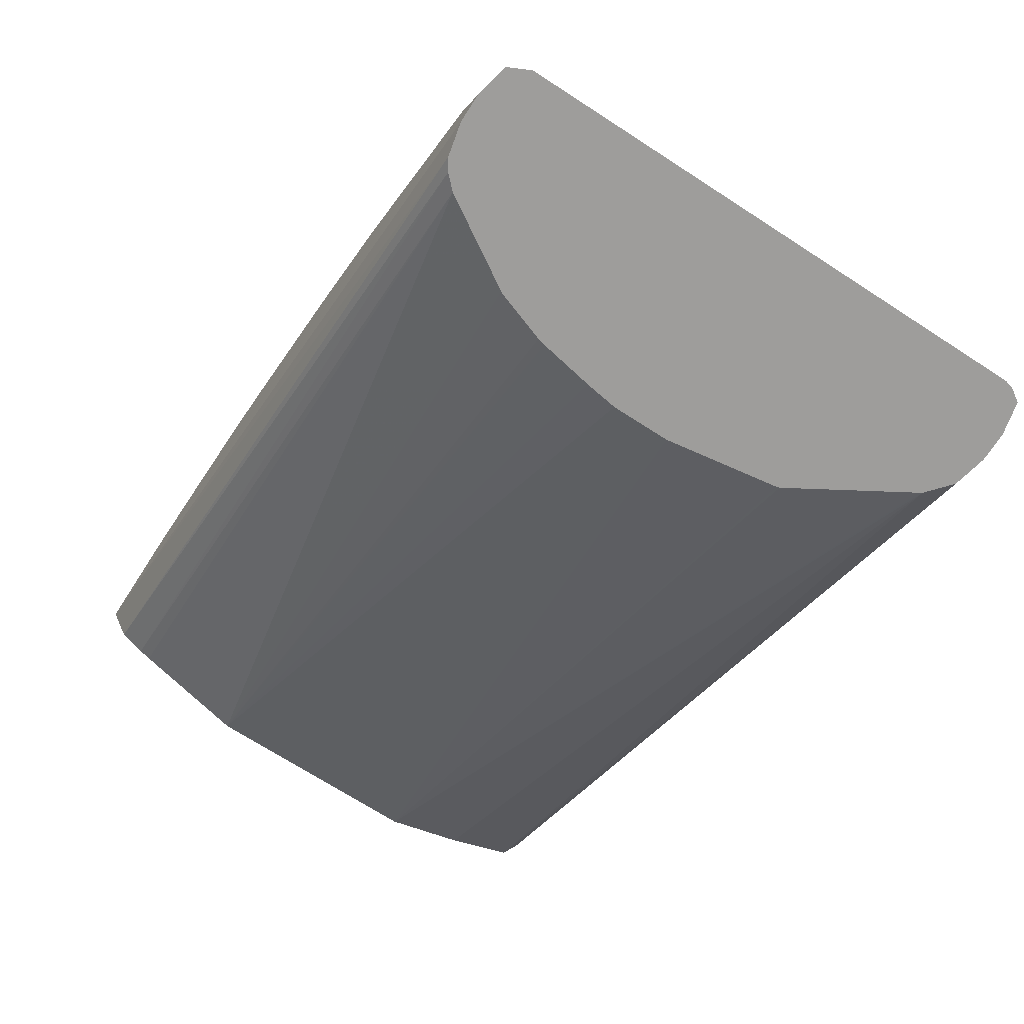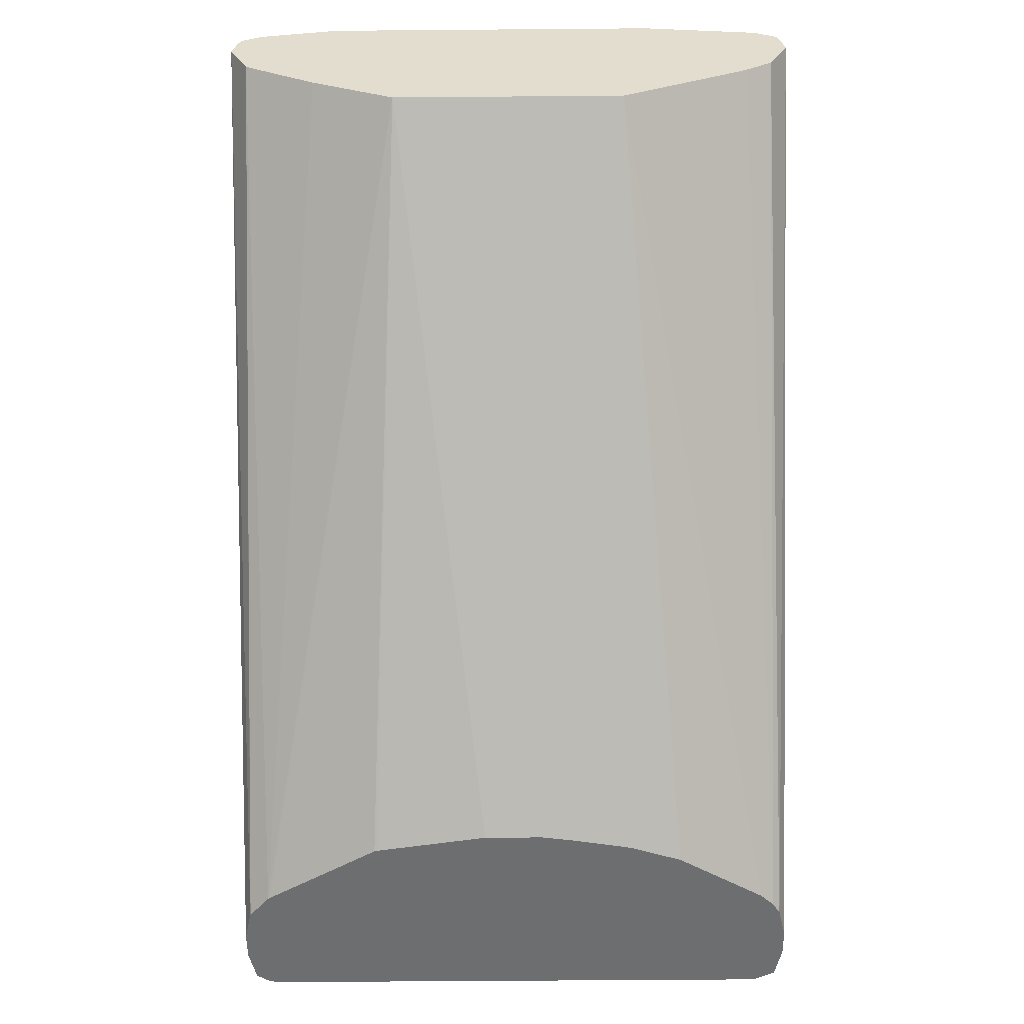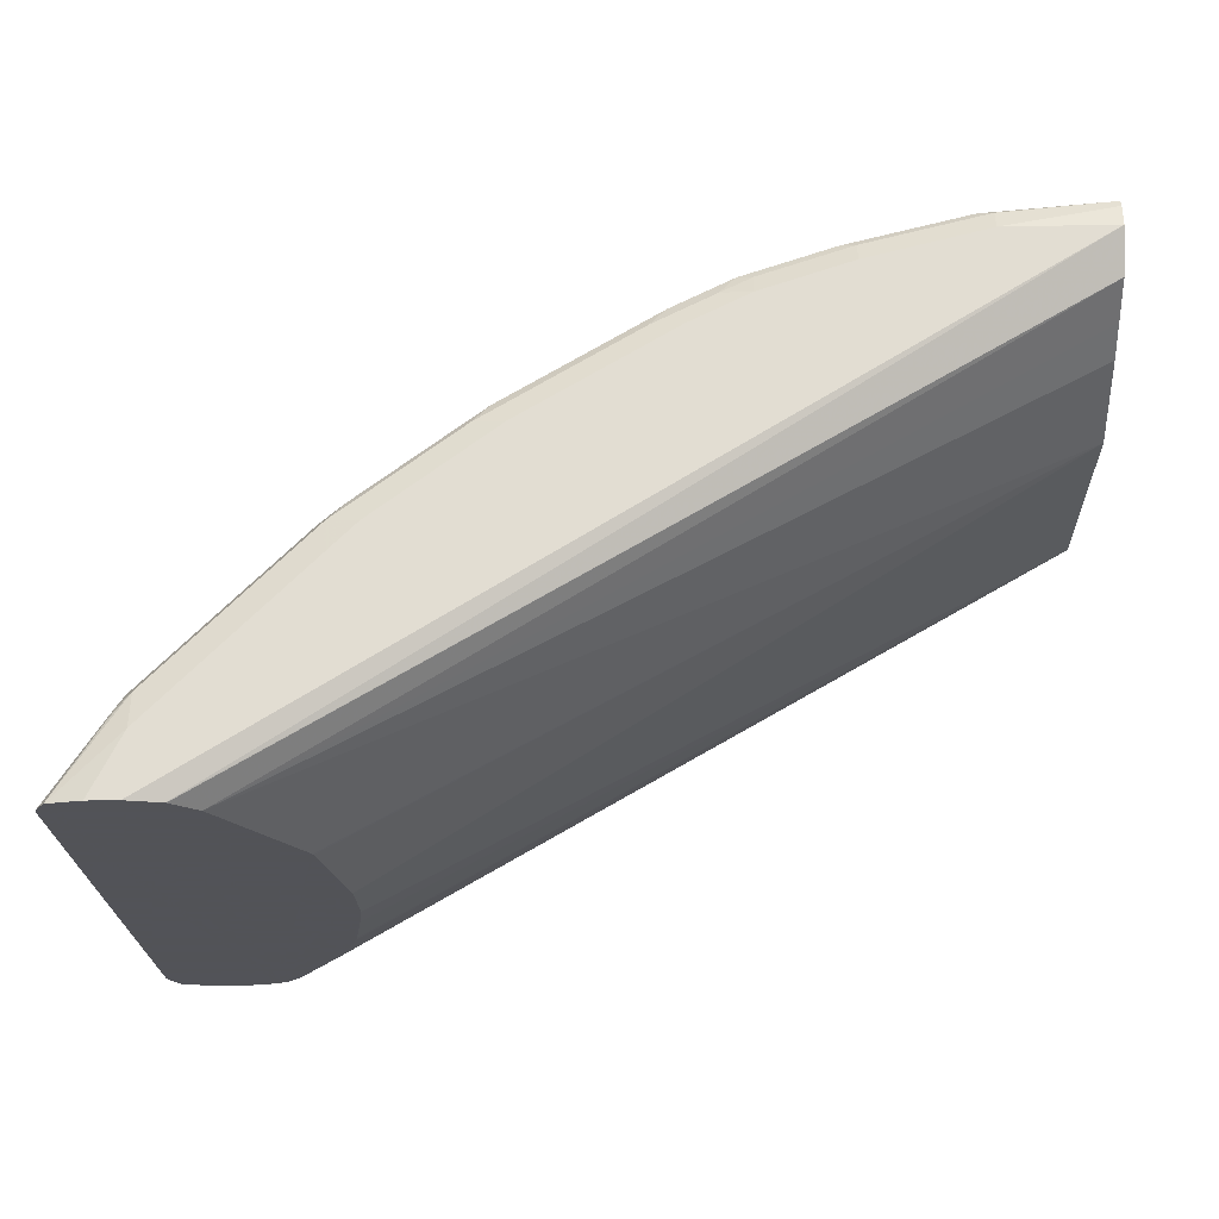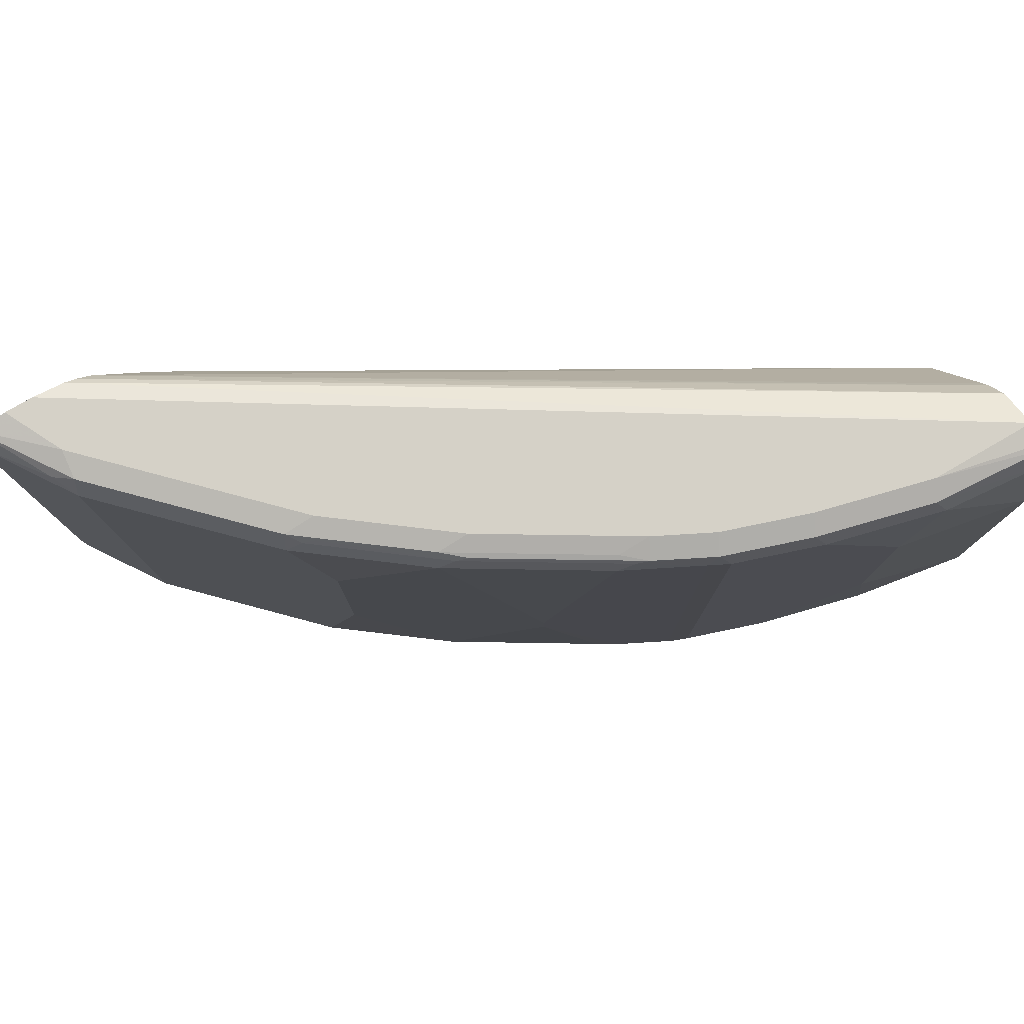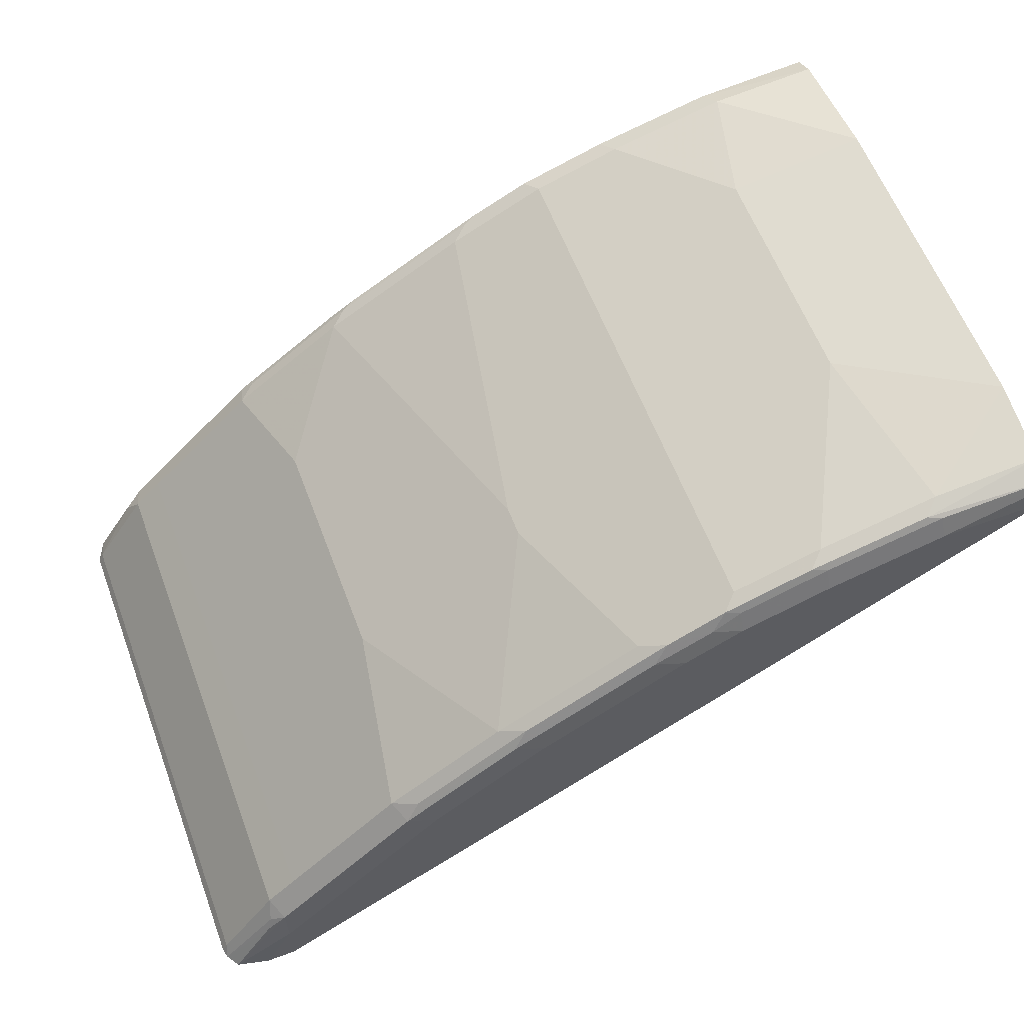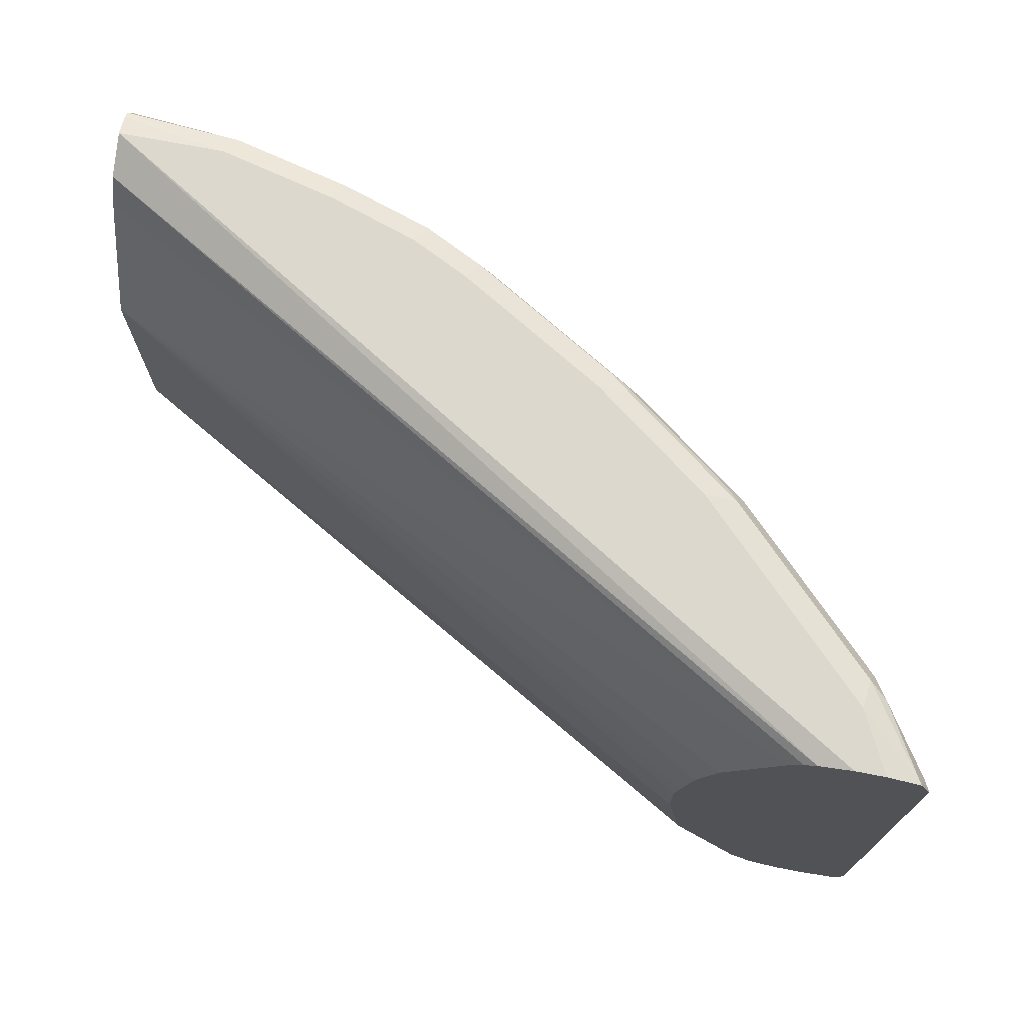
<metadata>
{"format":"obj","ext":"obj","renderer":"f3d","projection":"perspective","resolution":1024,"background":"white","views":[{"elev":-70.5,"azim":-122.9,"up":"+Z"},{"elev":-54.3,"azim":90.5,"up":"+Z"},{"elev":-22.5,"azim":1.8,"up":"+Z"},{"elev":78.9,"azim":-30.1,"up":"+Y"},{"elev":59.9,"azim":-20.6,"up":"+Z"},{"elev":72.1,"azim":-169.1,"up":"+Y"}]}
</metadata>
<code>
v -0.1255 0.1974 0.8686
v -0.1974 0.1974 0.8686
v -0.1255 0.1938 0.8831
v -0.1255 0.1842 0.8423
v -0.6494 0.1925 0.5326
v -0.6716 0.1974 0.5326
v -0.2764 0.1974 0.8489
v -0.204 0.1908 0.8818
v -0.1255 0.1922 0.8871
v -0.1255 0.1663 0.8307
v -0.6415 0.1875 0.5326
v -0.6914 0.1974 0.5326
v -0.3356 0.1974 0.8291
v -0.283 0.1908 0.862
v -0.1974 0.1777 0.8884
v -0.1255 0.1777 0.8947
v -0.1255 0.1579 0.8265
v -0.6326 0.1786 0.5326
v -0.7131 0.1926 0.5326
v -0.6712 0.1974 0.5725
v -0.3751 0.1974 0.8094
v -0.3422 0.1908 0.8423
v -0.2764 0.1777 0.8686
v -0.2172 0.09871 0.8884
v -0.1255 0.09871 0.9046
v -0.1255 0.07896 0.7896
v -0.5967 0.1202 0.5326
v -0.7136 0.1925 0.5326
v -0.6737 0.1925 0.5923
v -0.6515 0.1974 0.5923
v -0.3973 0.1925 0.8094
v -0.3817 0.1908 0.8225
v -0.4738 0.1974 0.7502
v -0.3488 0.1777 0.8423
v -0.3356 0.1777 0.8489
v -0.3899 0.1875 0.8192
v -0.2172 -0.05921 0.8884
v -0.1255 -0.1255 0.9046
v -0.1255 -0.07896 0.7896
v -0.5727 0.01971 0.5326
v -0.5759 0.04201 0.5326
v -0.5826 0.07896 0.5326
v -0.5839 0.08418 0.5326
v -0.5957 0.1184 0.5326
v -0.7137 0.1922 0.5326
v -0.7172 0.1777 0.5396
v -0.686 0.1875 0.5824
v -0.6777 0.1777 0.5988
v -0.658 0.1777 0.6186
v -0.6383 0.1777 0.6383
v -0.5947 0.1925 0.6712
v -0.5725 0.1974 0.6712
v -0.496 0.1925 0.7502
v -0.4803 0.1908 0.7633
v -0.5527 0.1974 0.691
v -0.3488 -0.1777 0.8423
v -0.4014 0.1777 0.816
v -0.385 -0.1875 0.8242
v -0.3356 -0.1777 0.8489
v -0.4886 0.1875 0.76
v -0.1974 -0.1777 0.8884
v -0.2764 -0.1777 0.8686
v -0.1255 -0.1777 0.8947
v -0.1255 -0.1353 0.815
v -0.6324 -0.1781 0.5326
v -0.6312 -0.1763 0.5326
v -0.5854 -0.09913 0.5326
v -0.5849 -0.09732 0.5326
v -0.5727 -0.02017 0.5326
v -0.7208 0.1777 0.5326
v -0.7172 -0.1777 0.5396
v -0.6777 -0.1777 0.5988
v -0.658 -0.1777 0.6186
v -0.6383 -0.1777 0.6383
v -0.5593 0.09871 0.7173
v -0.579 0.1777 0.6975
v -0.5749 0.1925 0.691
v -0.5593 0.1908 0.7041
v -0.3455 -0.1875 0.8439
v -0.5001 0.1777 0.7567
v -0.4409 -0.03946 0.7962
v -0.4014 -0.1777 0.816
v -0.4836 -0.1875 0.765
v -0.3948 -0.1925 0.8119
v -0.3554 -0.1925 0.8316
v -0.4409 -0.05921 0.7962
v -0.2863 -0.1875 0.8637
v -0.5675 0.1875 0.7008
v -0.2073 -0.1875 0.8834
v -0.1255 -0.1781 0.8944
v -0.1255 -0.1579 0.8275
v -0.6488 -0.1922 0.5326
v -0.1255 -0.1842 0.8423
v -0.7208 -0.1777 0.5326
v -0.7193 -0.1837 0.5326
v -0.6811 -0.1875 0.5873
v -0.6712 -0.1925 0.5947
v -0.5725 -0.1925 0.6934
v -0.579 -0.1777 0.6975
v -0.5593 -0.05921 0.7173
v -0.3356 -0.1908 0.8423
v -0.5001 -0.1777 0.7567
v -0.5626 -0.1875 0.7058
v -0.4935 -0.1925 0.7526
v -0.3751 -0.1974 0.8094
v -0.4738 -0.1974 0.7502
v -0.3356 -0.1974 0.8291
v -0.2764 -0.1908 0.862
v -0.1974 -0.1908 0.8818
v -0.1255 -0.1919 0.8876
v -0.6494 -0.1925 0.5326
v -0.1255 -0.1847 0.8433
v -0.7136 -0.1925 0.5326
v -0.6843 -0.1908 0.5791
v -0.6712 -0.1974 0.5725
v -0.6515 -0.1974 0.5923
v -0.5725 -0.1974 0.6712
v -0.5527 -0.1974 0.691
v -0.2764 -0.1974 0.8489
v -0.1974 -0.1974 0.8686
v -0.1255 -0.1942 0.8829
v -0.6716 -0.1974 0.5326
v -0.1255 -0.1974 0.8686
v -0.7107 -0.1931 0.5326
v -0.6914 -0.1974 0.5326
f 1 2 3
f 57 81 58
f 58 82 102
f 58 102 83
f 58 83 104
f 58 104 84
f 58 84 85
f 58 85 79
f 58 81 86
f 58 86 82
f 59 79 87
f 59 87 62
f 60 78 88
f 60 88 76
f 60 76 80
f 61 89 63
f 61 62 87
f 61 87 89
f 63 89 90
f 64 91 65
f 65 91 93
f 65 93 92
f 71 94 95
f 71 95 96
f 71 96 72
f 72 96 97
f 72 97 73
f 73 97 74
f 57 80 81
f 74 98 99
f 57 60 80
f 56 79 59
f 37 62 61
f 38 61 63
f 39 64 65
f 39 65 66
f 39 66 67
f 39 67 68
f 39 68 69
f 45 70 46
f 46 70 94
f 46 94 71
f 46 71 72
f 46 72 48
f 46 48 47
f 48 72 73
f 48 73 49
f 49 73 74
f 49 74 50
f 50 74 100
f 50 100 75
f 50 75 76
f 50 76 77
f 50 77 51
f 51 77 55
f 51 55 52
f 53 78 60
f 53 60 54
f 53 77 78
f 56 58 79
f 37 59 62
f 74 99 100
f 75 86 81
f 98 116 117
f 98 117 118
f 98 118 106
f 98 106 104
f 98 103 99
f 99 102 100
f 101 107 119
f 101 119 108
f 105 106 118
f 105 118 117
f 105 117 116
f 105 116 115
f 105 115 125
f 105 125 122
f 105 122 123
f 105 123 120
f 105 120 119
f 105 119 107
f 108 119 120
f 108 120 109
f 109 120 121
f 109 121 110
f 111 112 123
f 111 123 122
f 113 124 115
f 115 124 125
f 120 123 121
f 97 116 98
f 75 100 86
f 97 115 116
f 97 114 113
f 75 81 80
f 75 80 76
f 76 88 77
f 77 88 78
f 79 85 101
f 79 101 87
f 82 86 102
f 83 102 99
f 83 99 103
f 83 103 98
f 83 98 104
f 84 105 85
f 84 104 106
f 84 106 105
f 85 107 101
f 85 105 107
f 86 100 102
f 87 108 109
f 87 109 89
f 87 101 108
f 89 109 110
f 89 110 90
f 92 93 111
f 93 112 111
f 95 113 114
f 95 114 96
f 96 114 97
f 97 113 115
f 37 61 38
f 74 97 98
f 34 58 56
f 2 14 8
f 2 8 9
f 2 9 3
f 4 10 11
f 4 11 5
f 5 11 18
f 5 18 27
f 5 27 44
f 5 44 43
f 5 43 42
f 5 42 41
f 5 41 40
f 5 40 69
f 5 69 68
f 5 68 67
f 5 67 66
f 5 66 65
f 5 65 92
f 5 92 111
f 5 111 122
f 5 122 125
f 5 125 124
f 5 124 113
f 5 113 95
f 5 95 94
f 5 94 70
f 5 70 45
f 2 7 14
f 5 45 28
f 1 7 2
f 1 21 13
f 36 60 57
f 1 9 16
f 1 16 25
f 1 25 38
f 1 38 63
f 1 63 90
f 1 90 110
f 1 110 121
f 1 121 123
f 1 123 112
f 1 112 93
f 1 93 91
f 1 91 64
f 1 64 39
f 1 39 26
f 1 26 17
f 1 17 10
f 1 10 4
f 1 4 5
f 1 5 6
f 1 6 12
f 1 12 20
f 1 20 30
f 1 30 52
f 1 52 55
f 1 55 33
f 1 33 21
f 1 13 7
f 5 28 19
f 1 3 9
f 5 12 6
f 24 59 37
f 26 39 69
f 26 69 40
f 26 40 41
f 26 41 42
f 26 42 43
f 26 43 44
f 26 44 27
f 28 45 46
f 28 46 47
f 28 47 29
f 29 47 48
f 29 48 49
f 29 49 50
f 29 50 51
f 29 51 52
f 29 52 30
f 31 53 54
f 31 54 32
f 32 54 60
f 32 60 36
f 33 55 77
f 33 77 53
f 34 56 59
f 34 59 35
f 34 36 57
f 5 19 12
f 24 35 59
f 24 38 25
f 34 57 58
f 23 35 24
f 7 13 22
f 7 22 14
f 8 15 16
f 8 16 9
f 8 14 15
f 10 17 18
f 10 18 11
f 24 37 38
f 13 21 22
f 14 22 35
f 14 35 23
f 14 23 15
f 15 23 24
f 12 19 20
f 15 25 16
f 15 24 25
f 22 32 36
f 22 34 35
f 21 53 31
f 21 33 53
f 21 32 22
f 22 36 34
f 20 28 29
f 20 29 30
f 19 28 20
f 18 26 27
f 17 26 18
f 21 31 32

</code>
